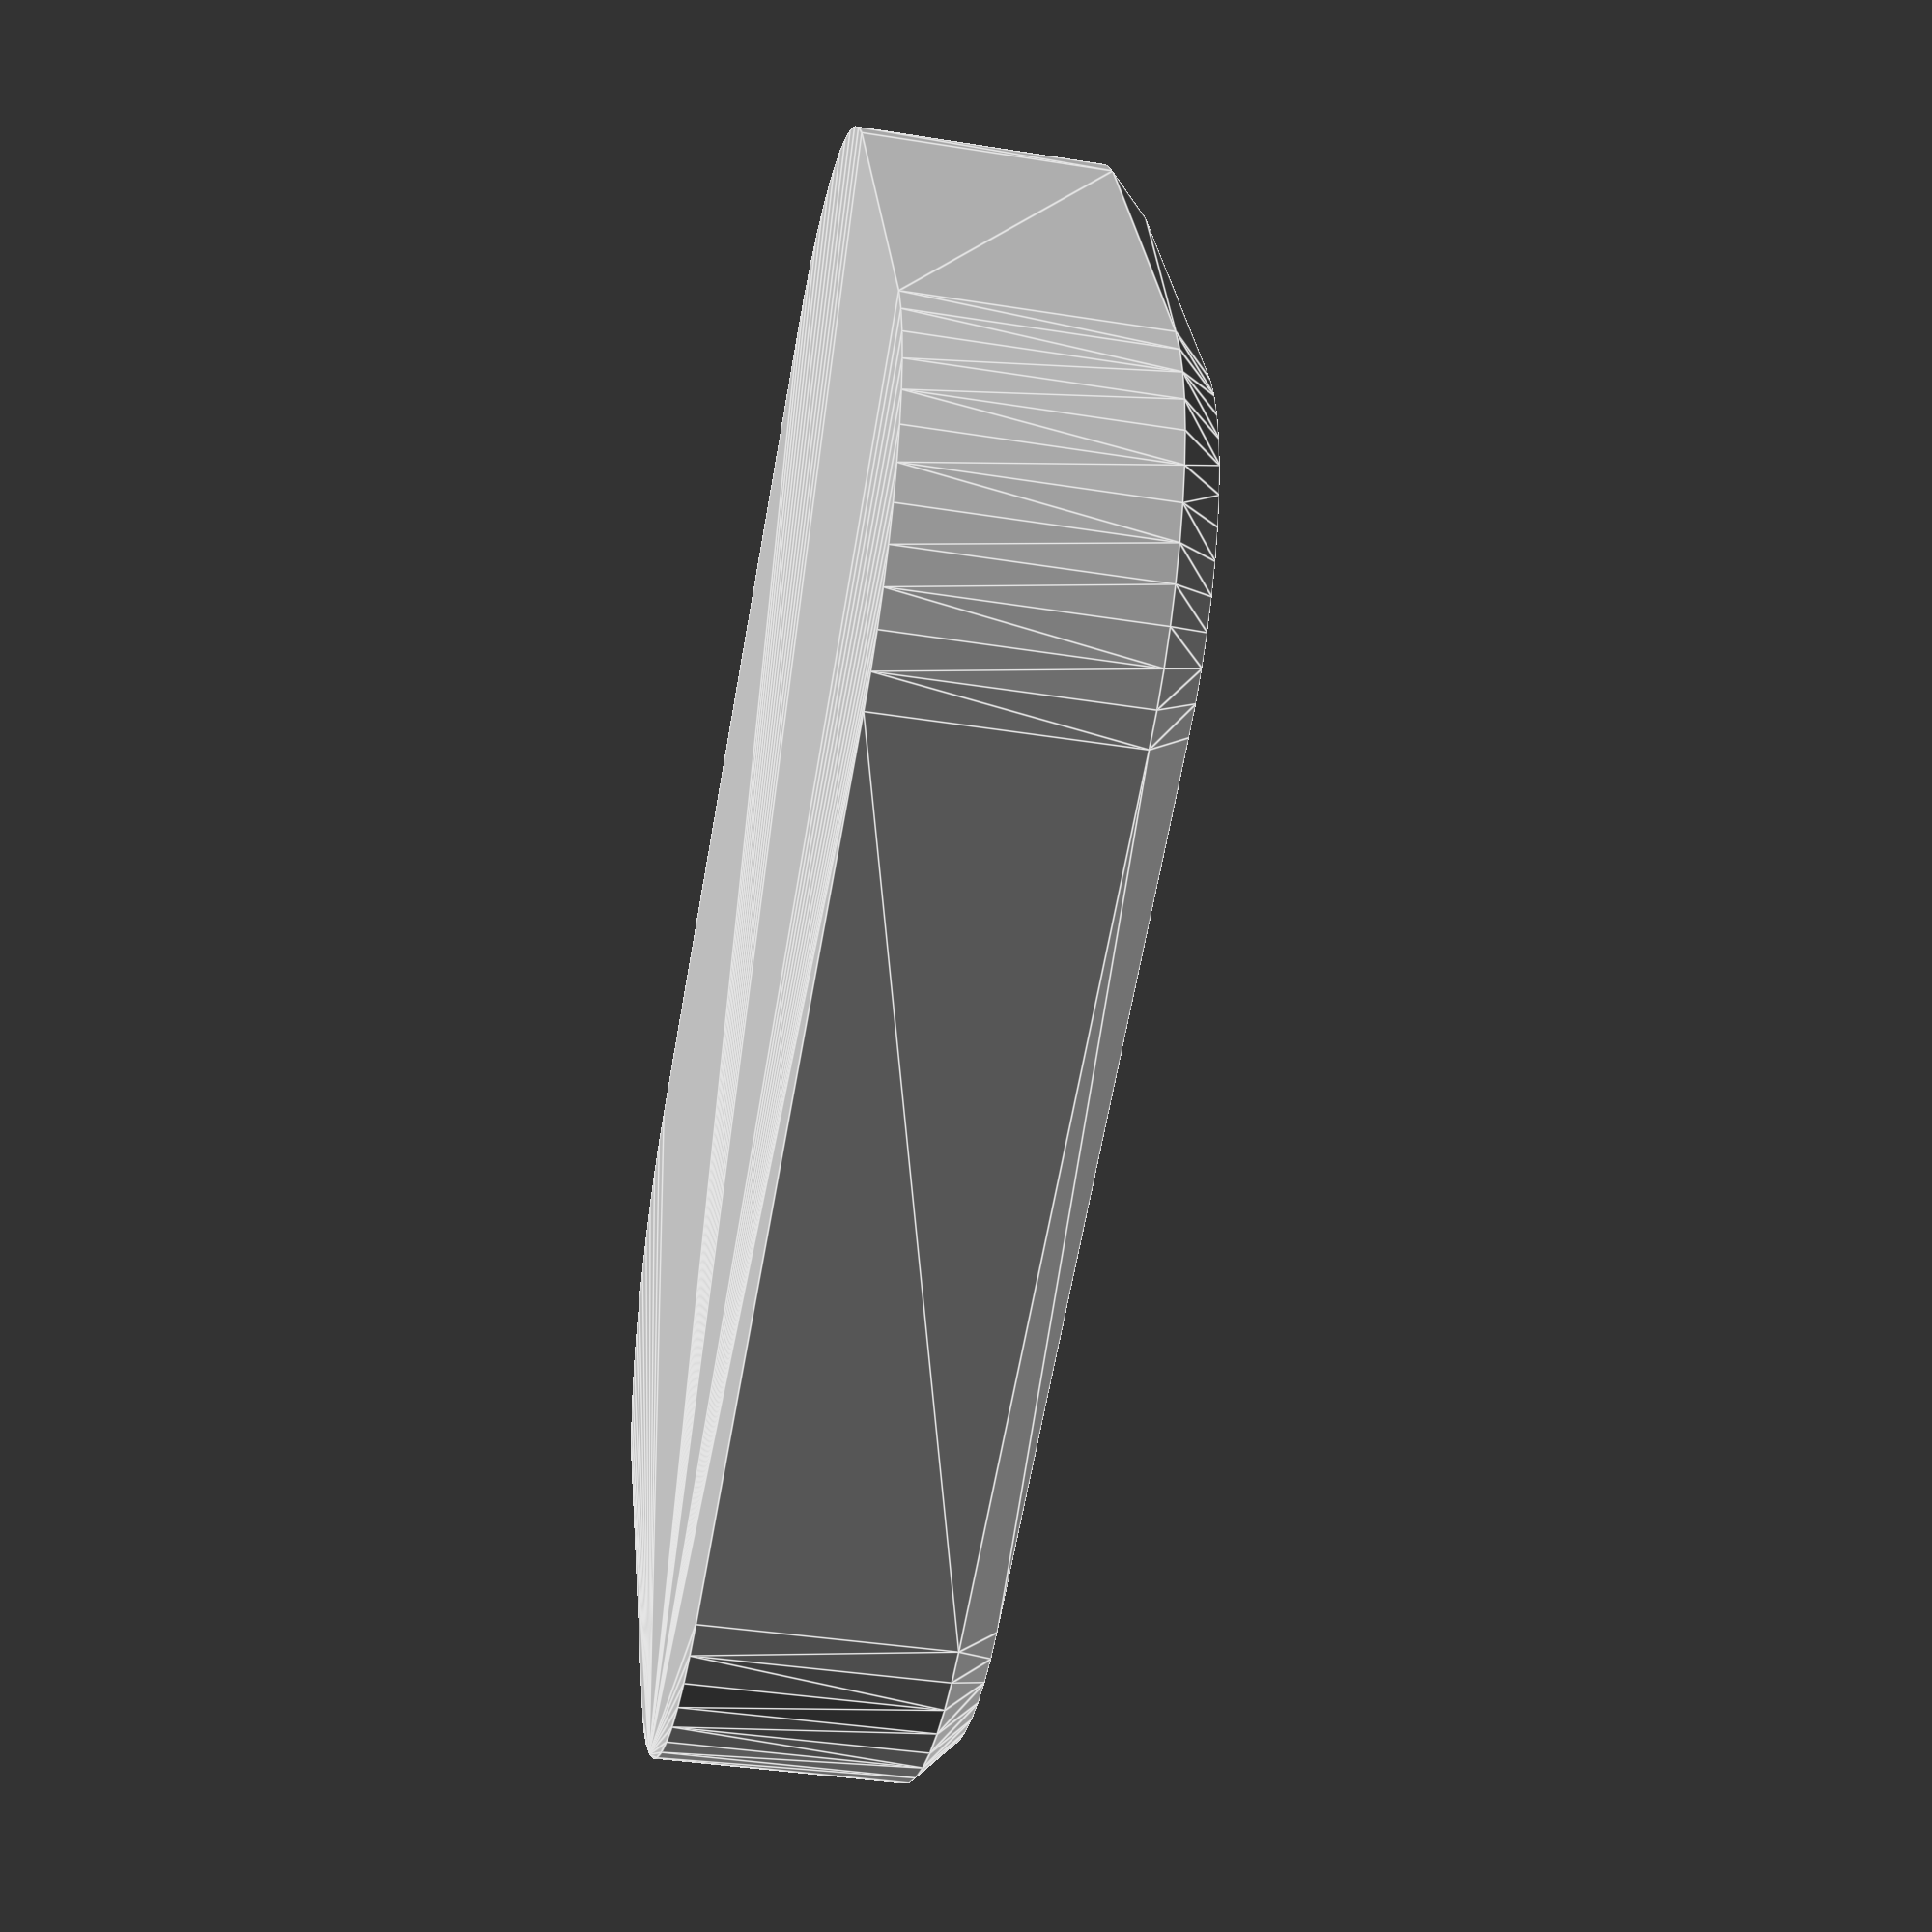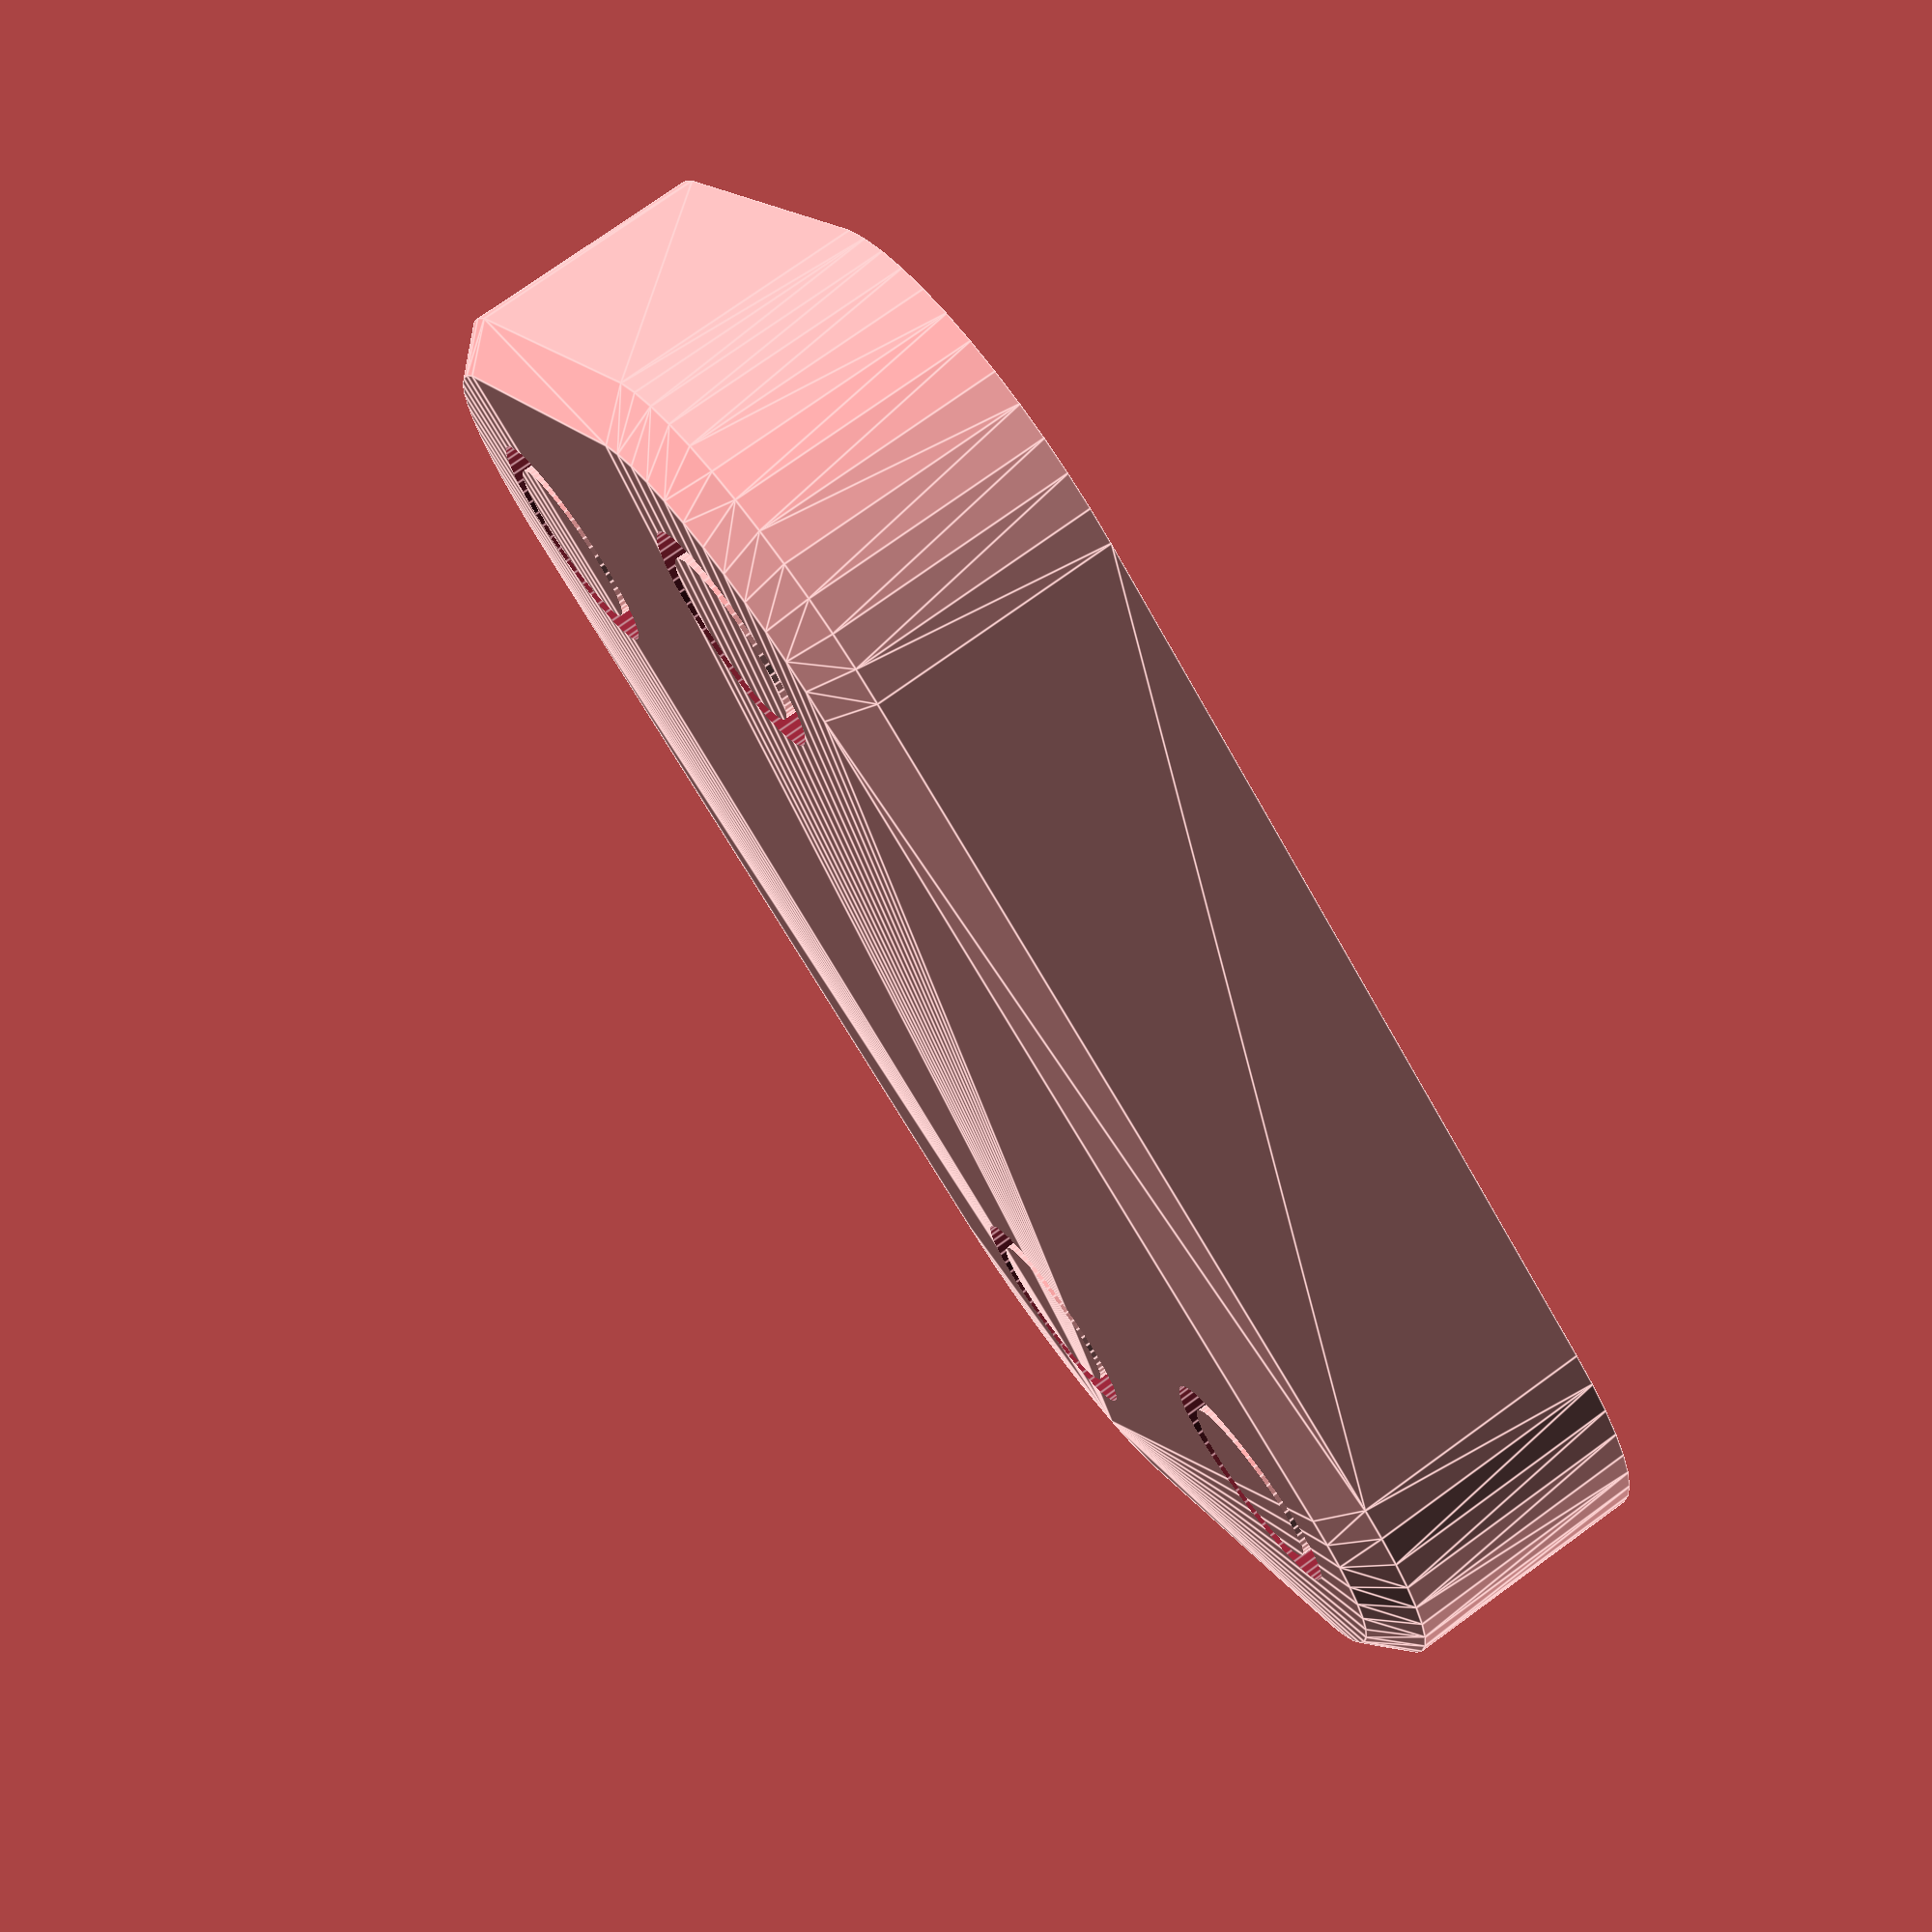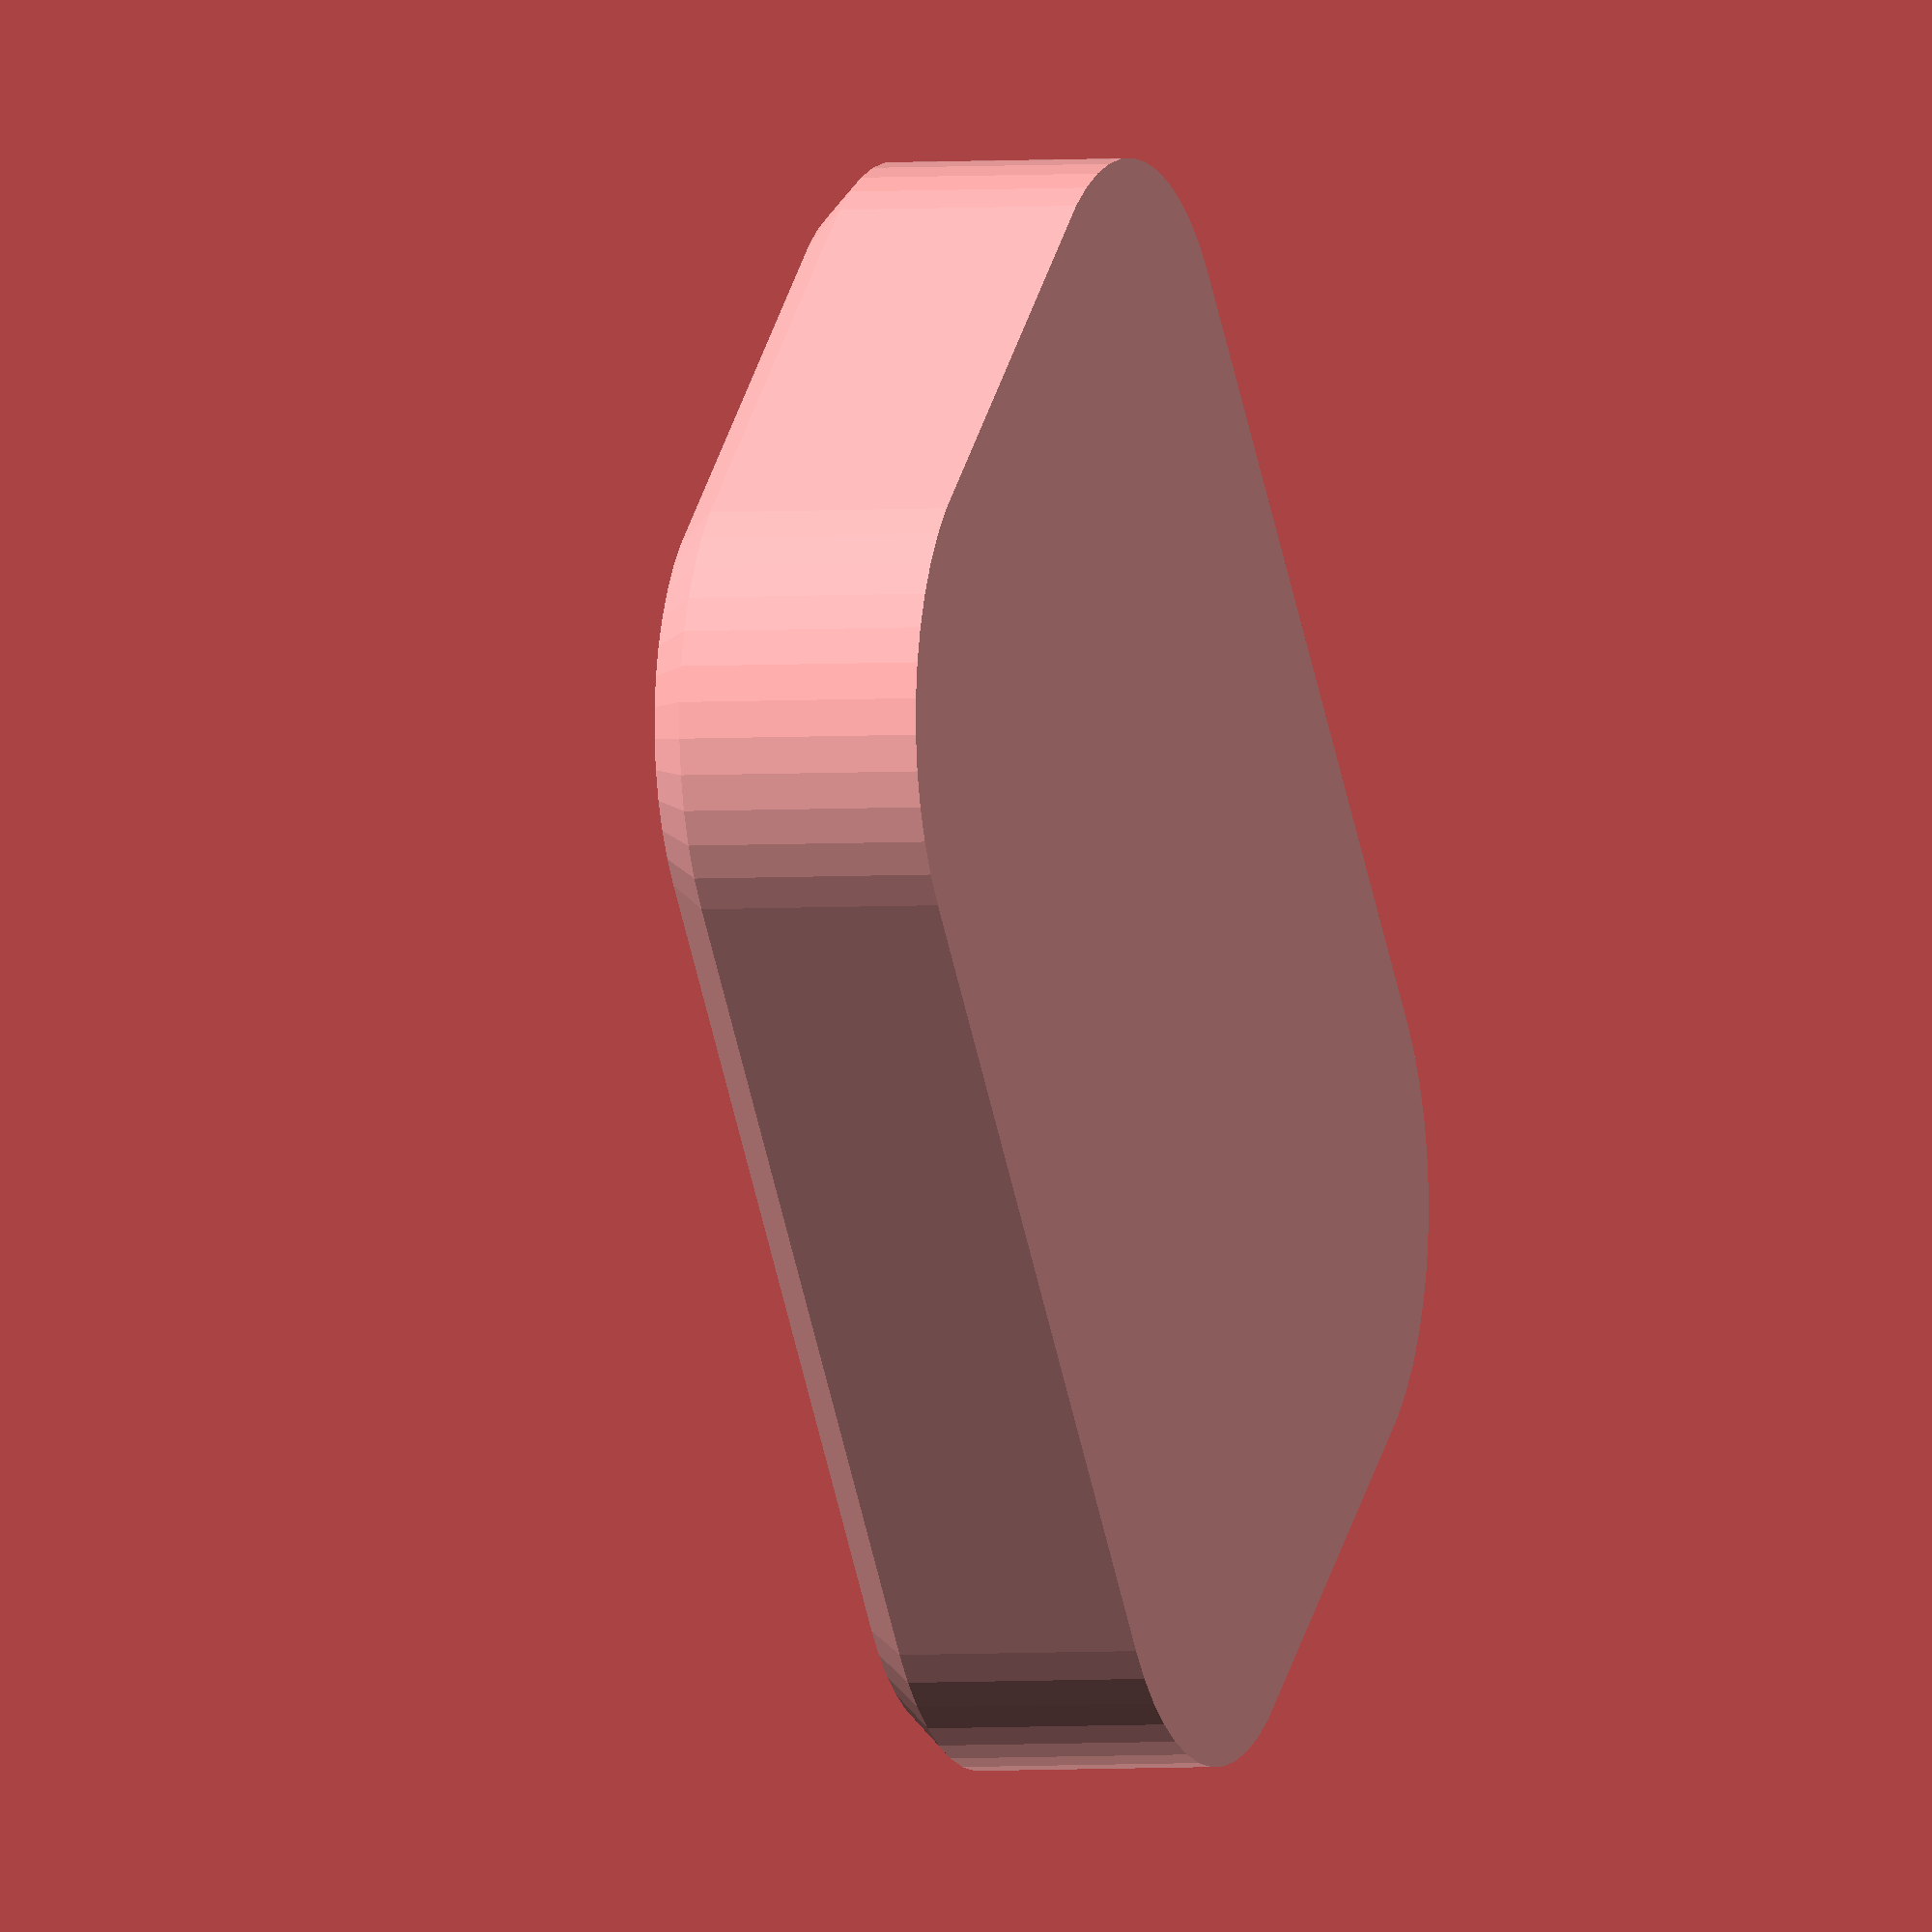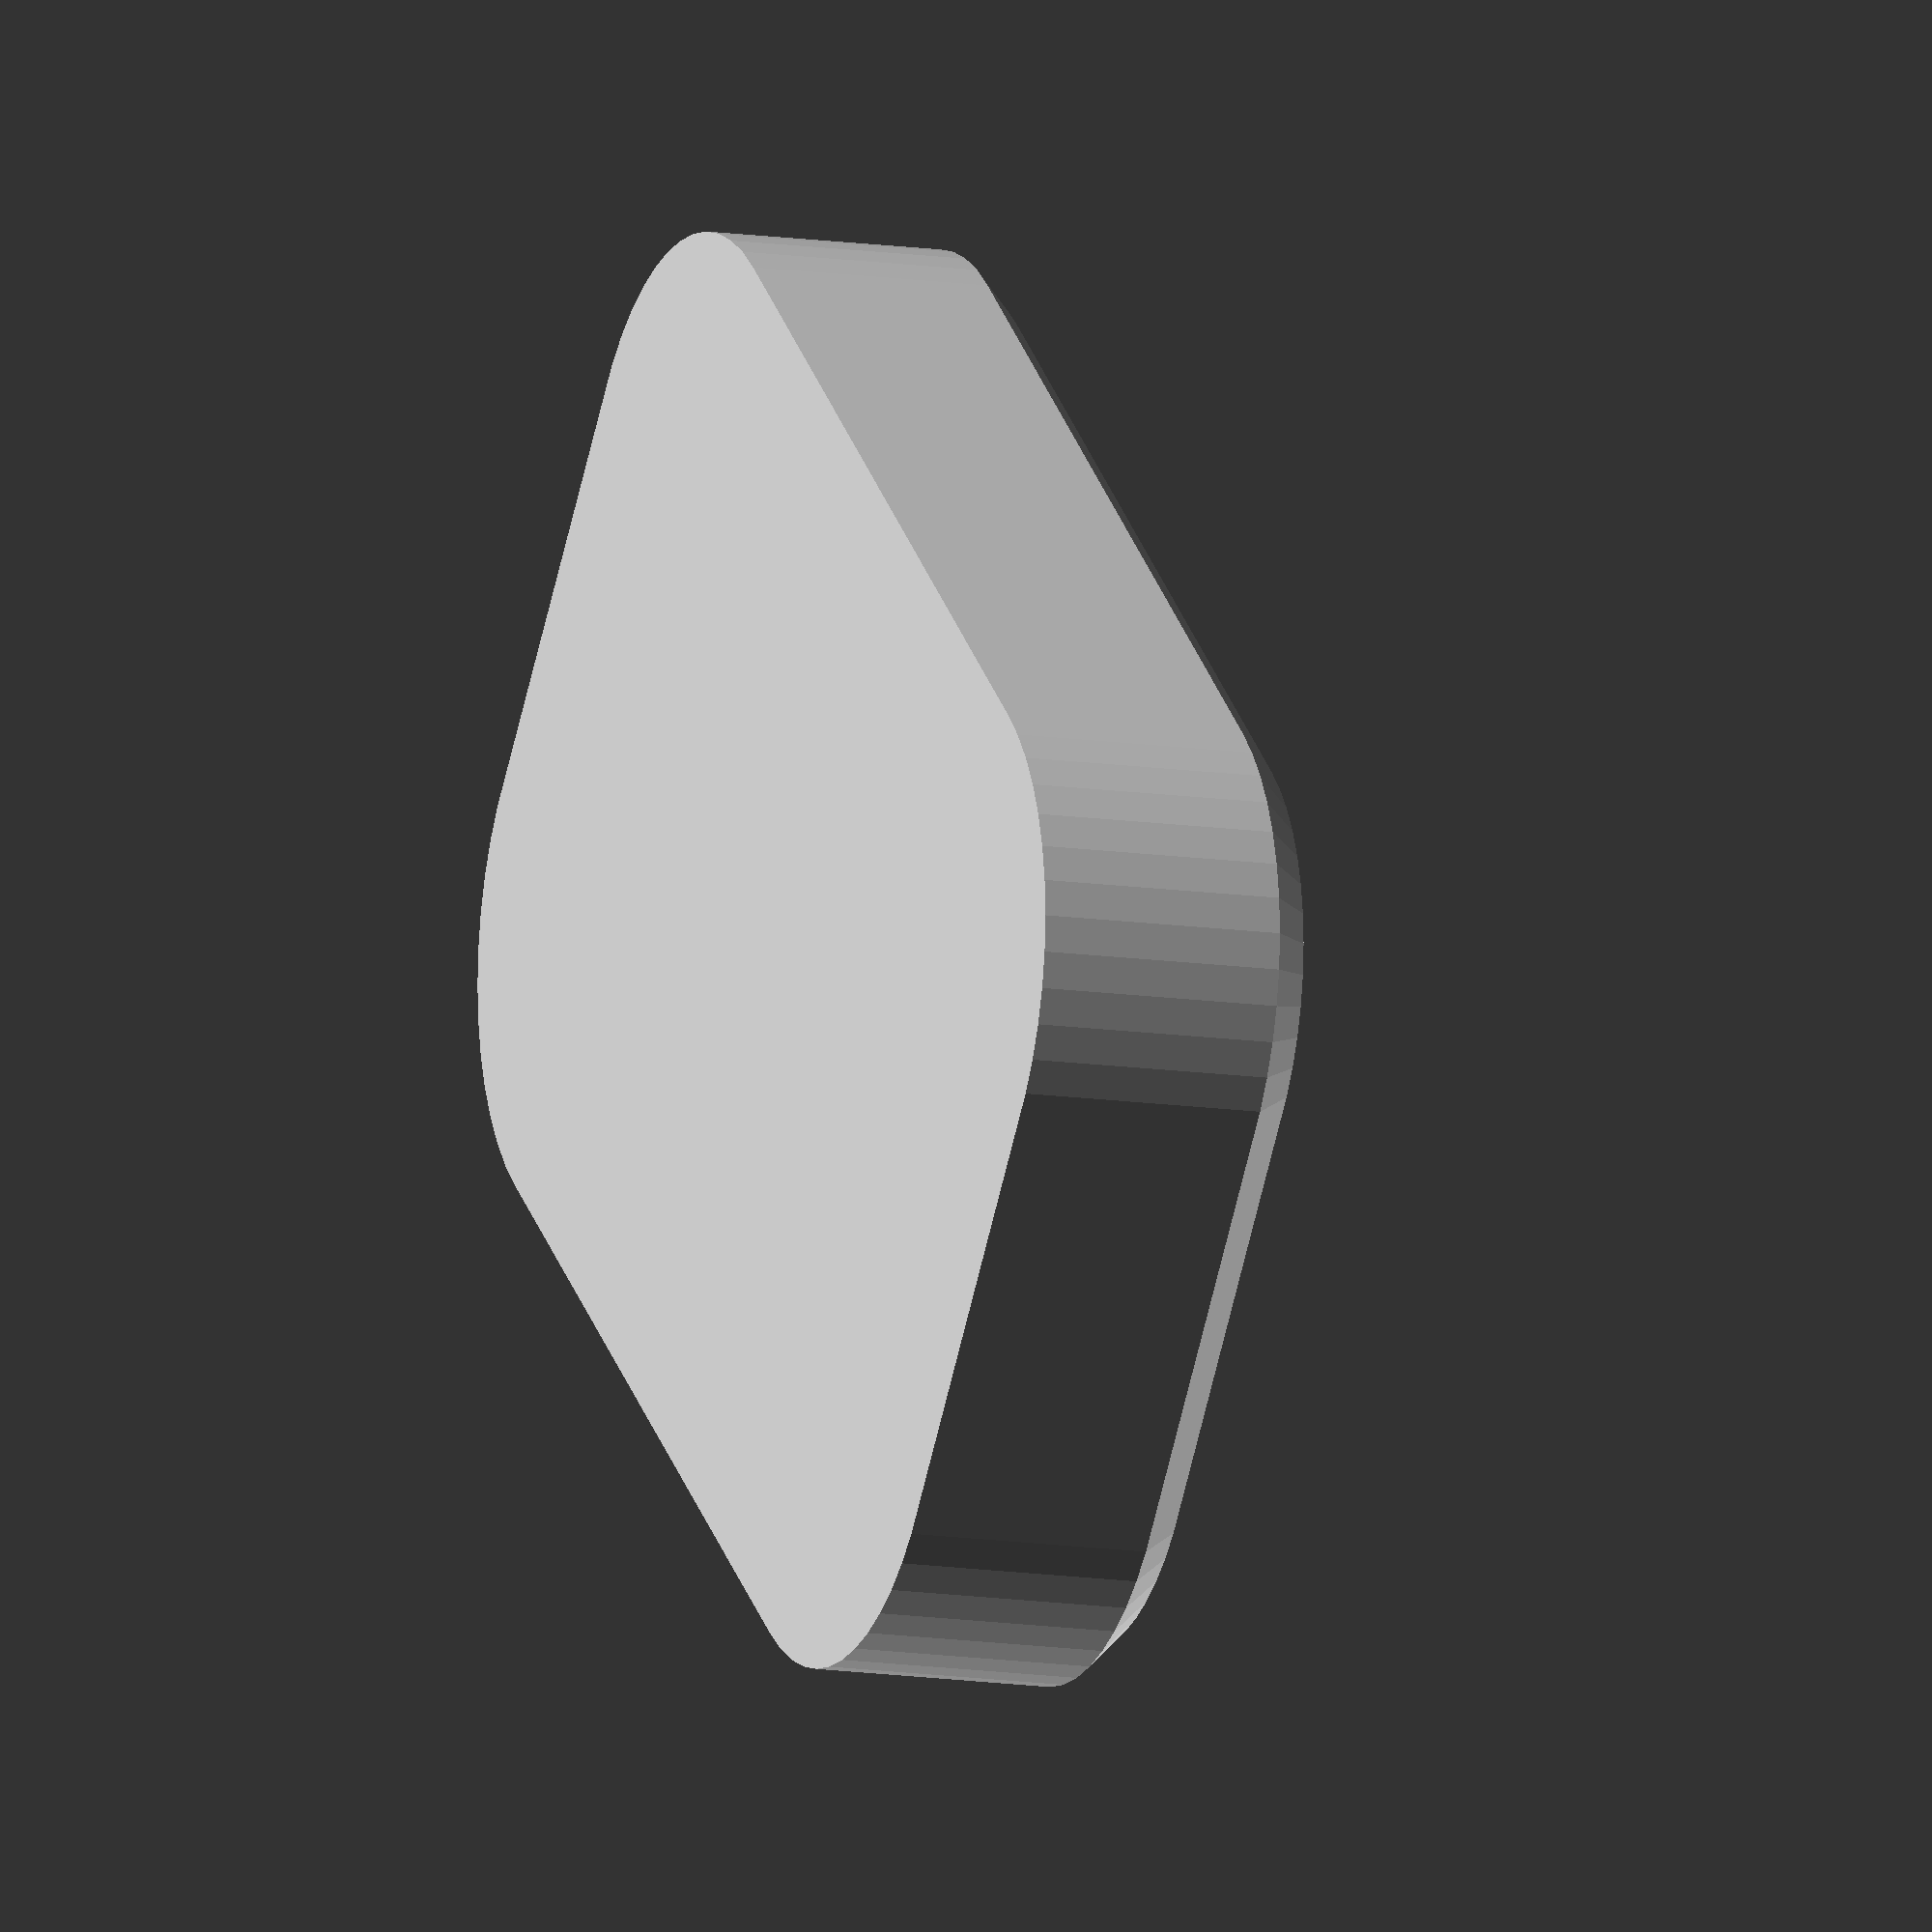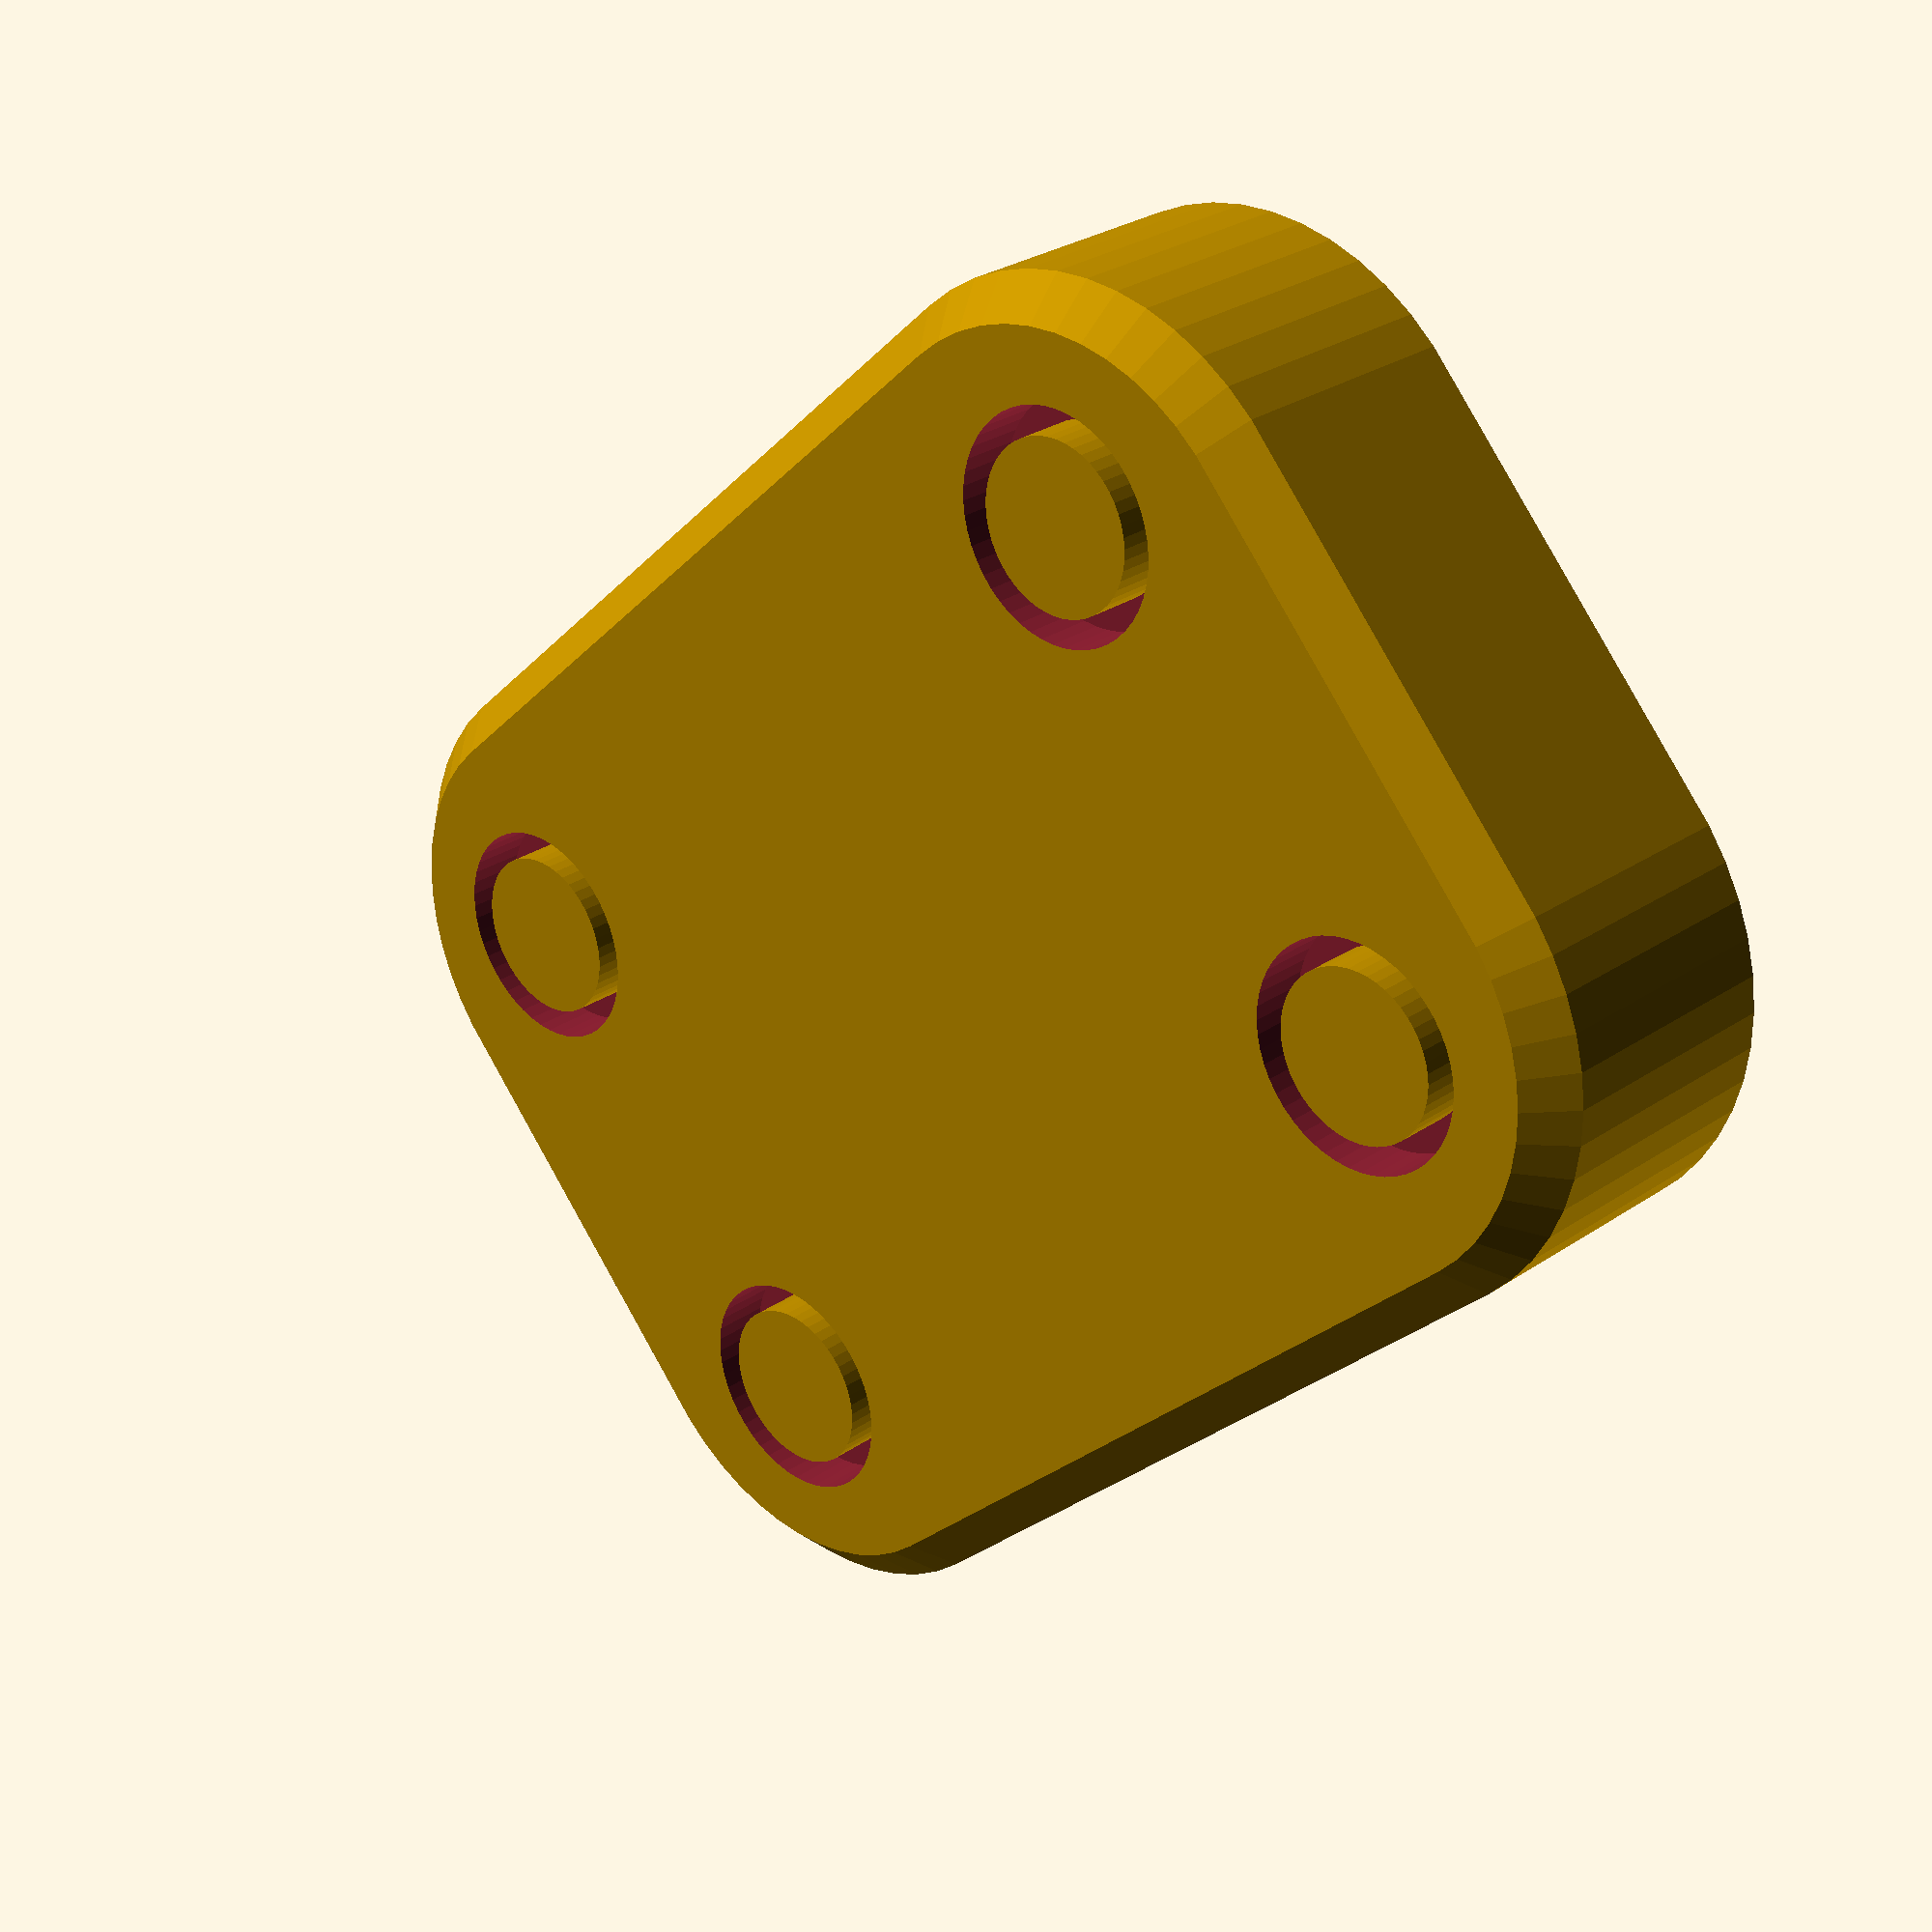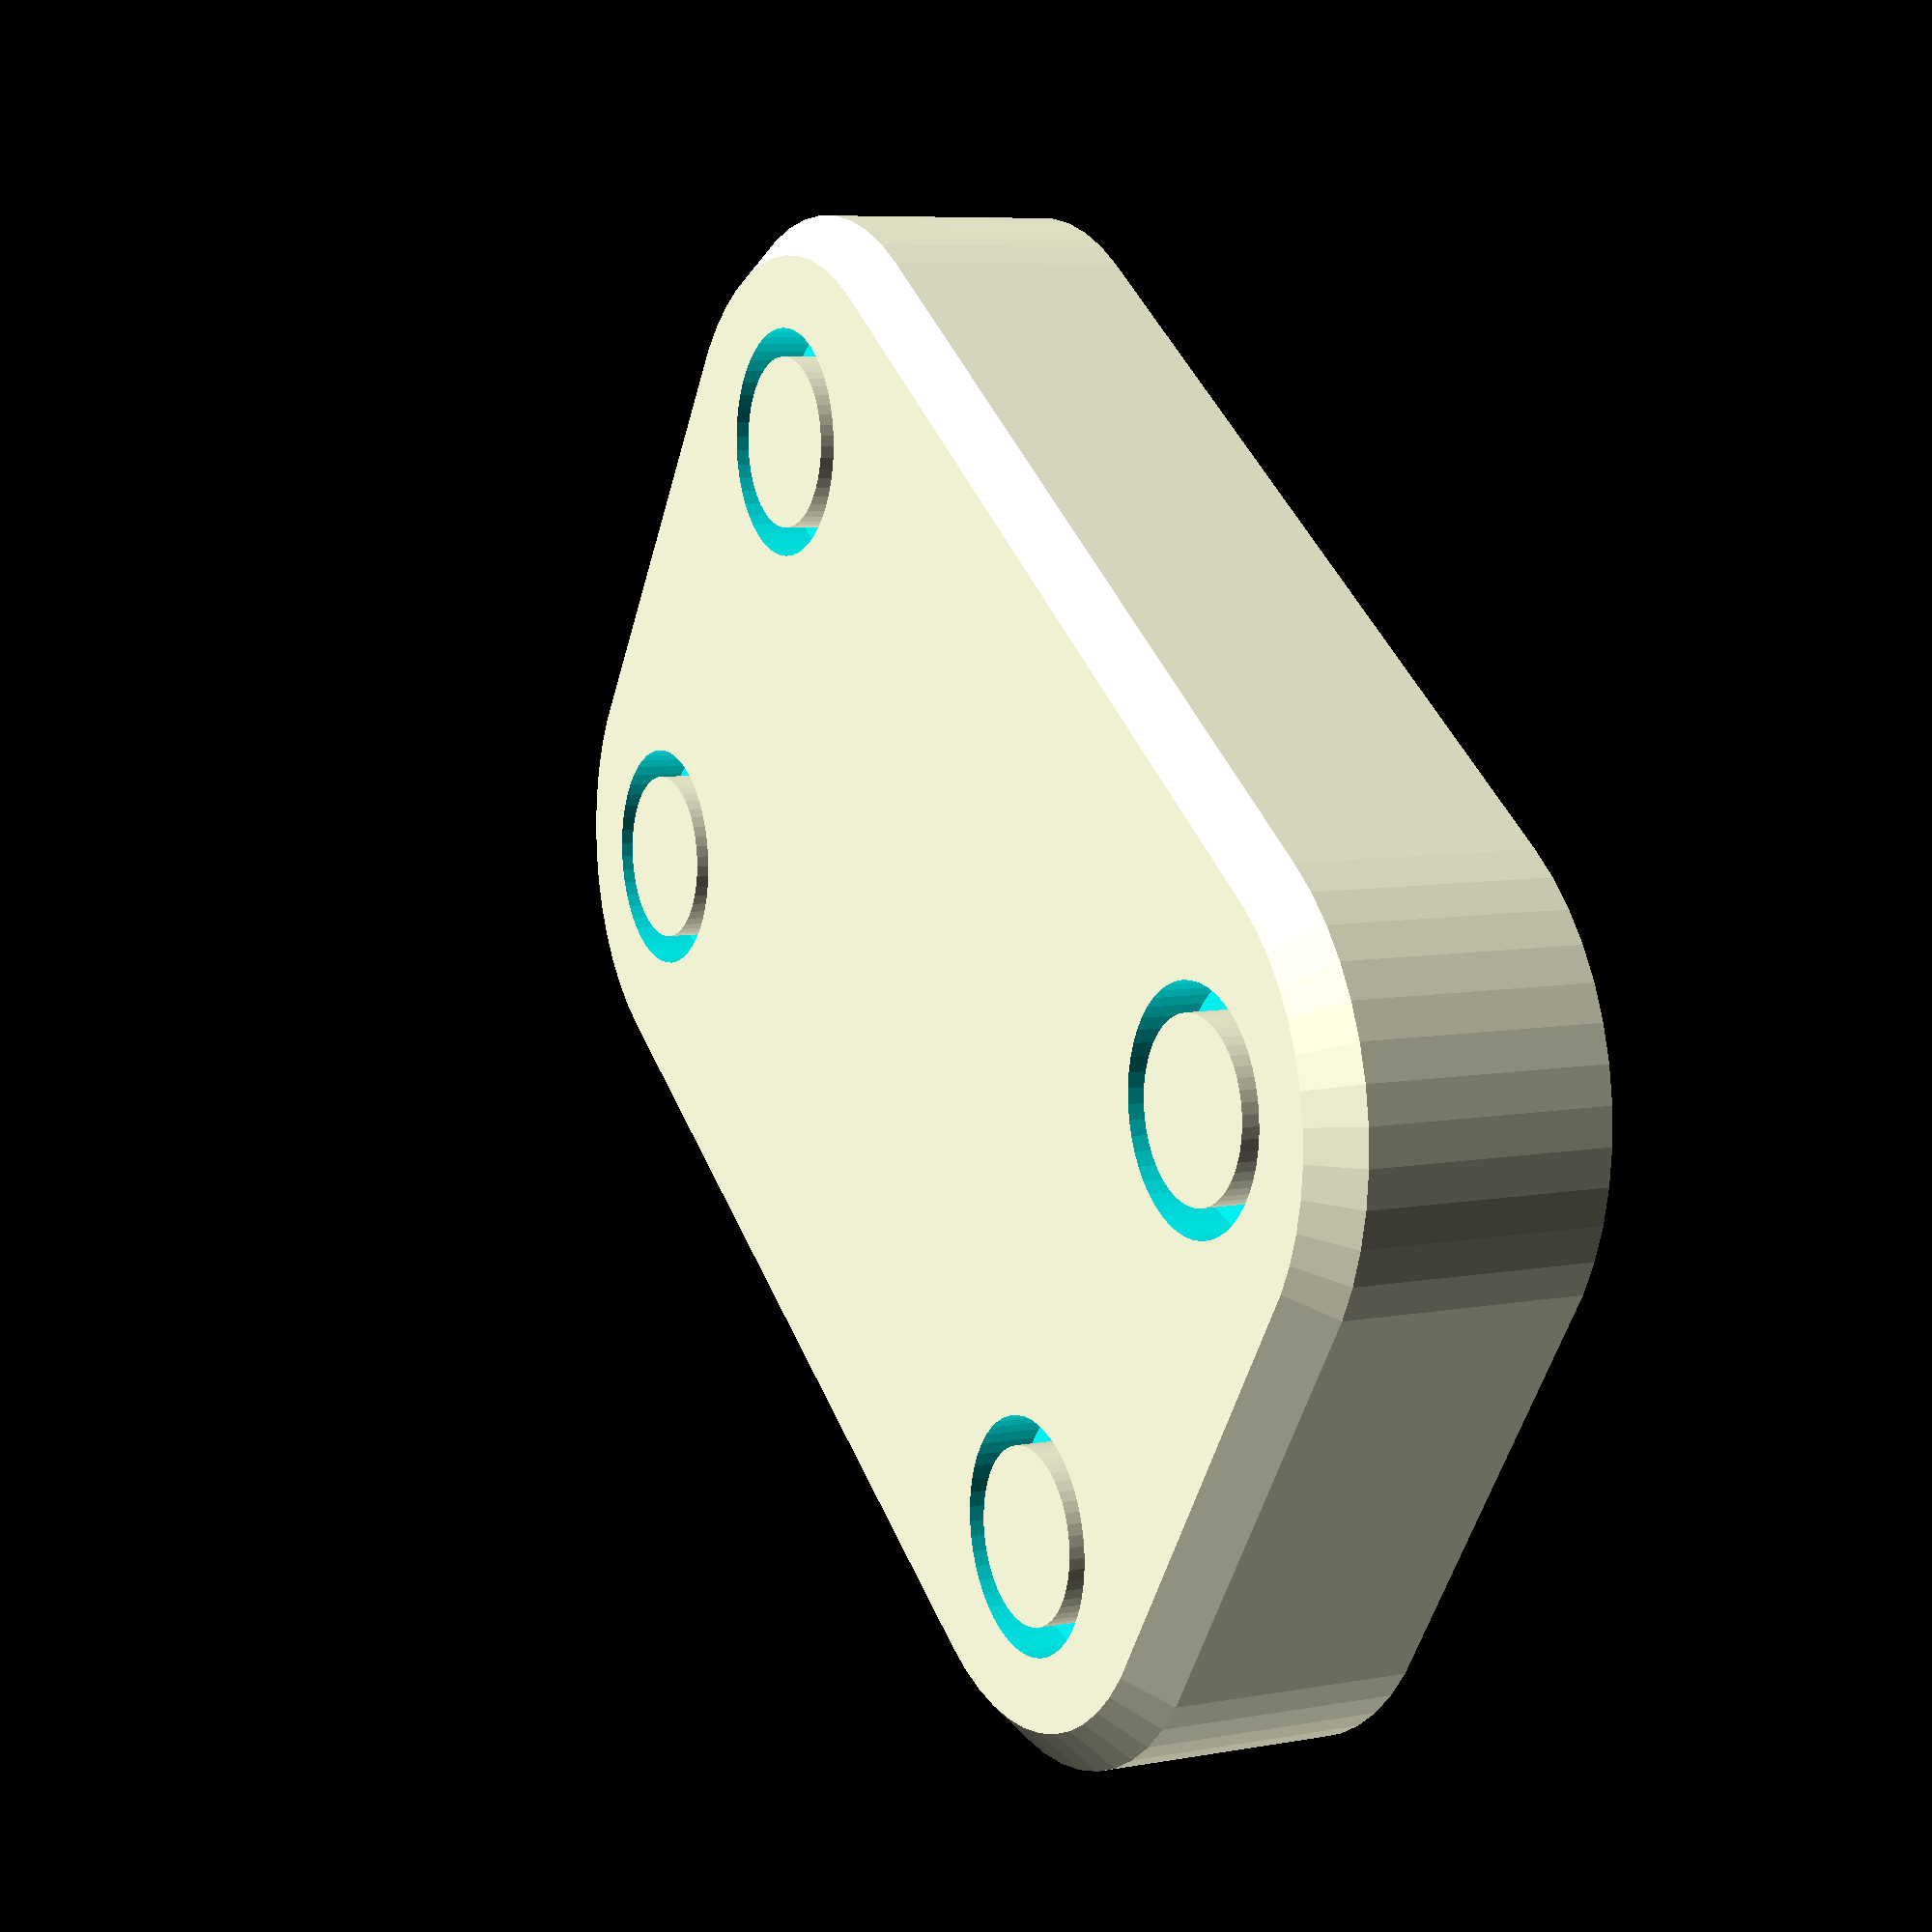
<openscad>
$fn=50;

difference() {
   hull() {
      translate([-4,-8,0]) corner();
      translate([4,-8,0]) corner();
      translate([4,8,0]) corner();
      translate([-4,8,0]) corner();
   }
   translate([-4.75,-8.75,0]) cutout();
   translate([4.75,-8.75,0]) cutout();
   translate([4.75,8.75,0]) cutout();
   translate([-4.75,8.75,0]) cutout();
}

module cutout() {
   difference() {
      translate([0,0,4]) cylinder(h=2,r=2);
      translate([0,0,3.5]) cylinder(h=4,r=1.5);
   }
}

module corner() {
   cylinder(h=4.3,r=5);
   translate([0,0,4.3]) cylinder(h=0.7,r1=5,r2=4.3);
}

</openscad>
<views>
elev=39.3 azim=115.5 roll=258.7 proj=p view=edges
elev=104.7 azim=304.6 roll=125.9 proj=p view=edges
elev=182.7 azim=39.5 roll=70.5 proj=o view=wireframe
elev=11.7 azim=50.3 roll=249.2 proj=o view=solid
elev=331.8 azim=47.0 roll=44.4 proj=p view=solid
elev=172.6 azim=124.3 roll=117.4 proj=p view=solid
</views>
